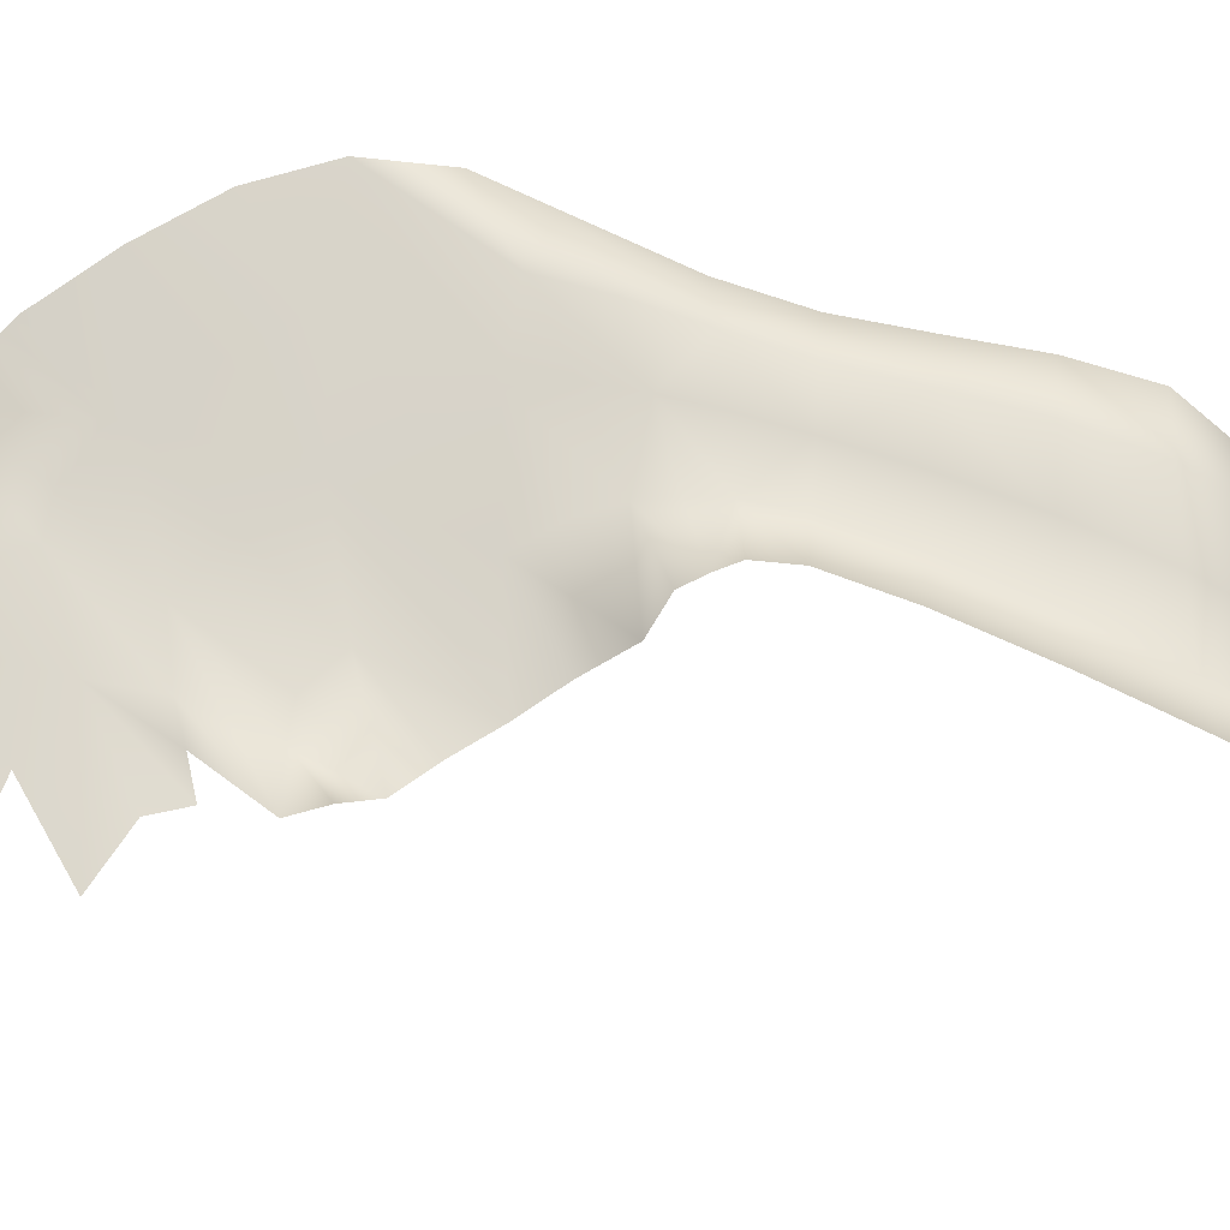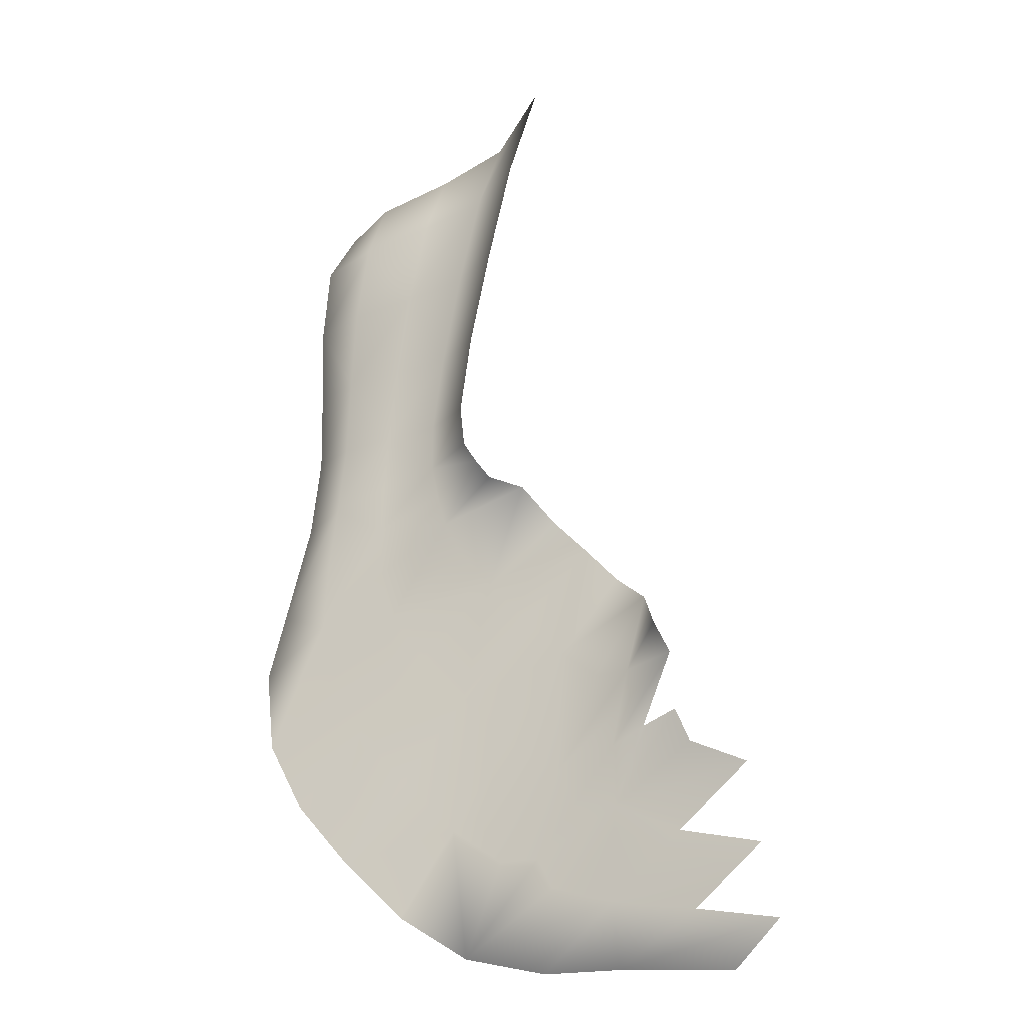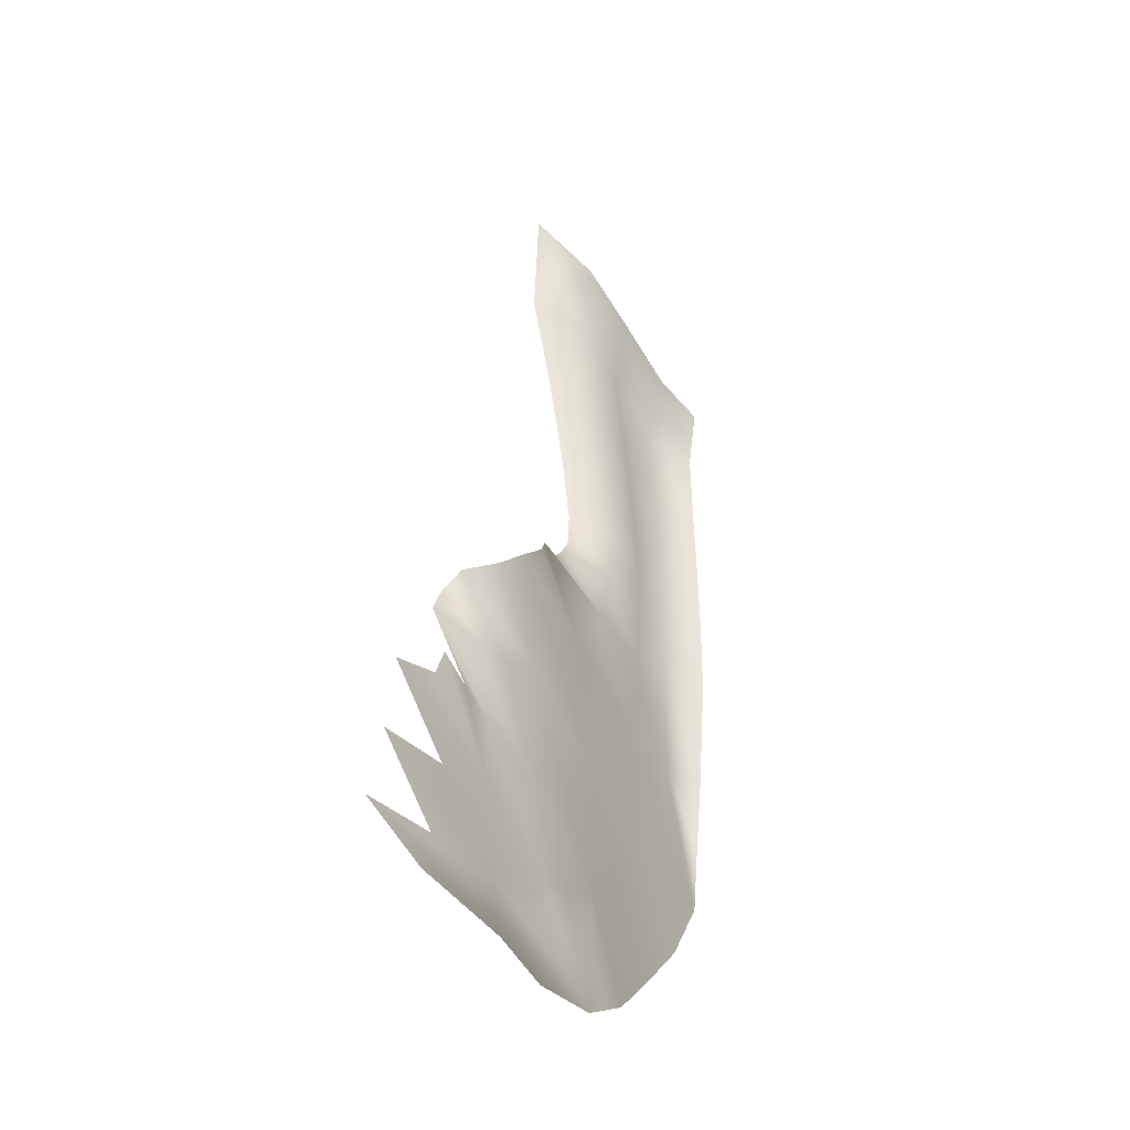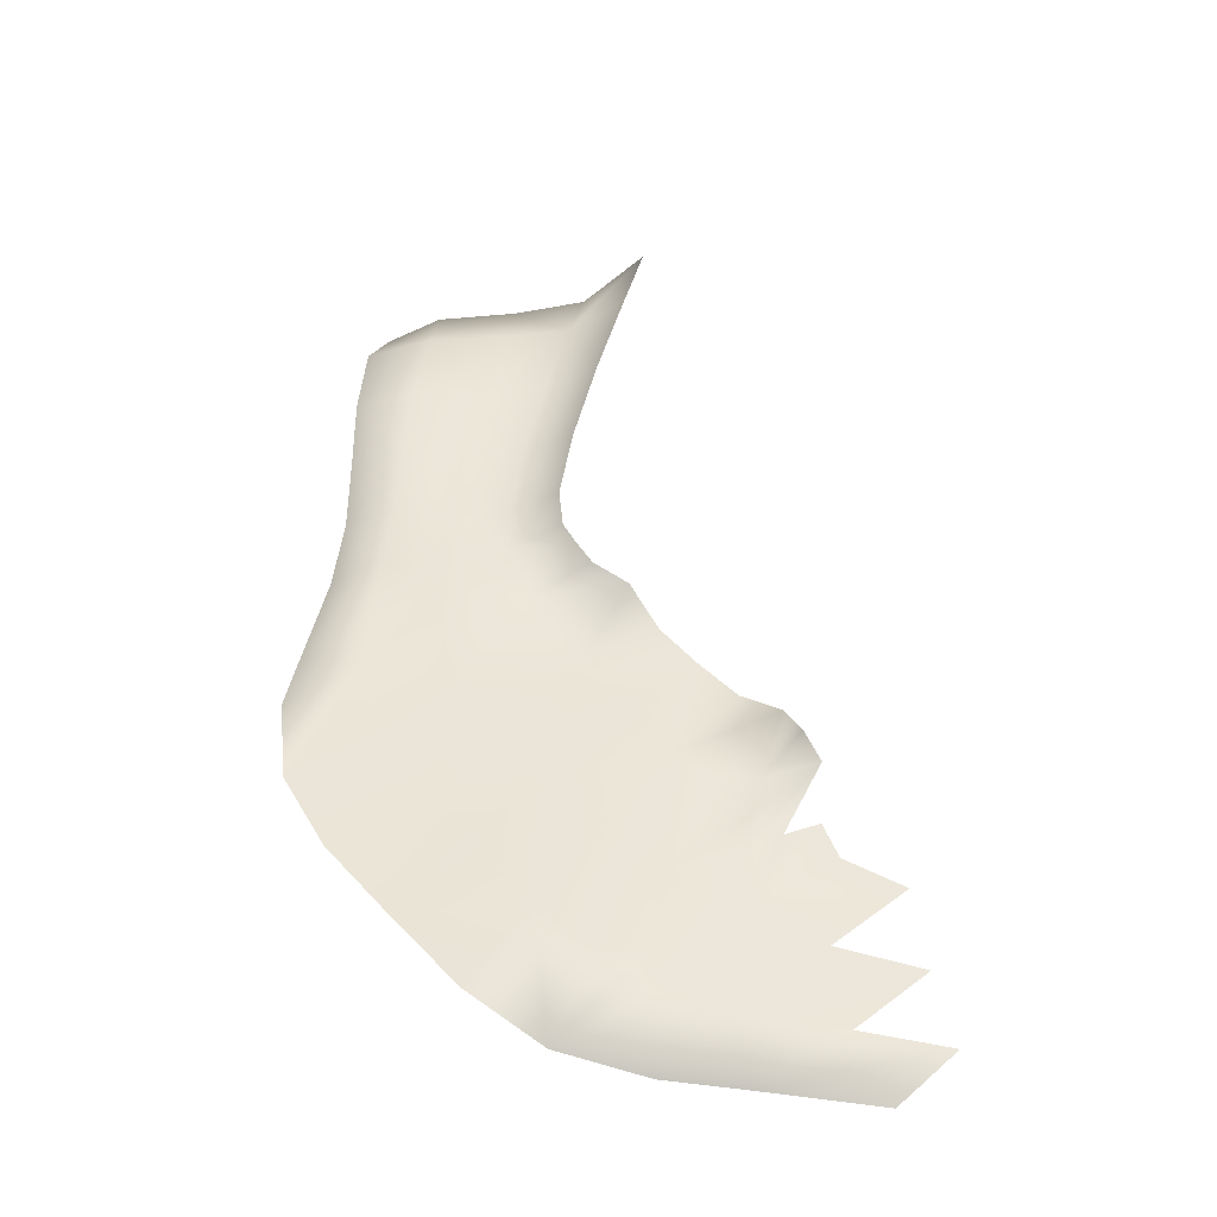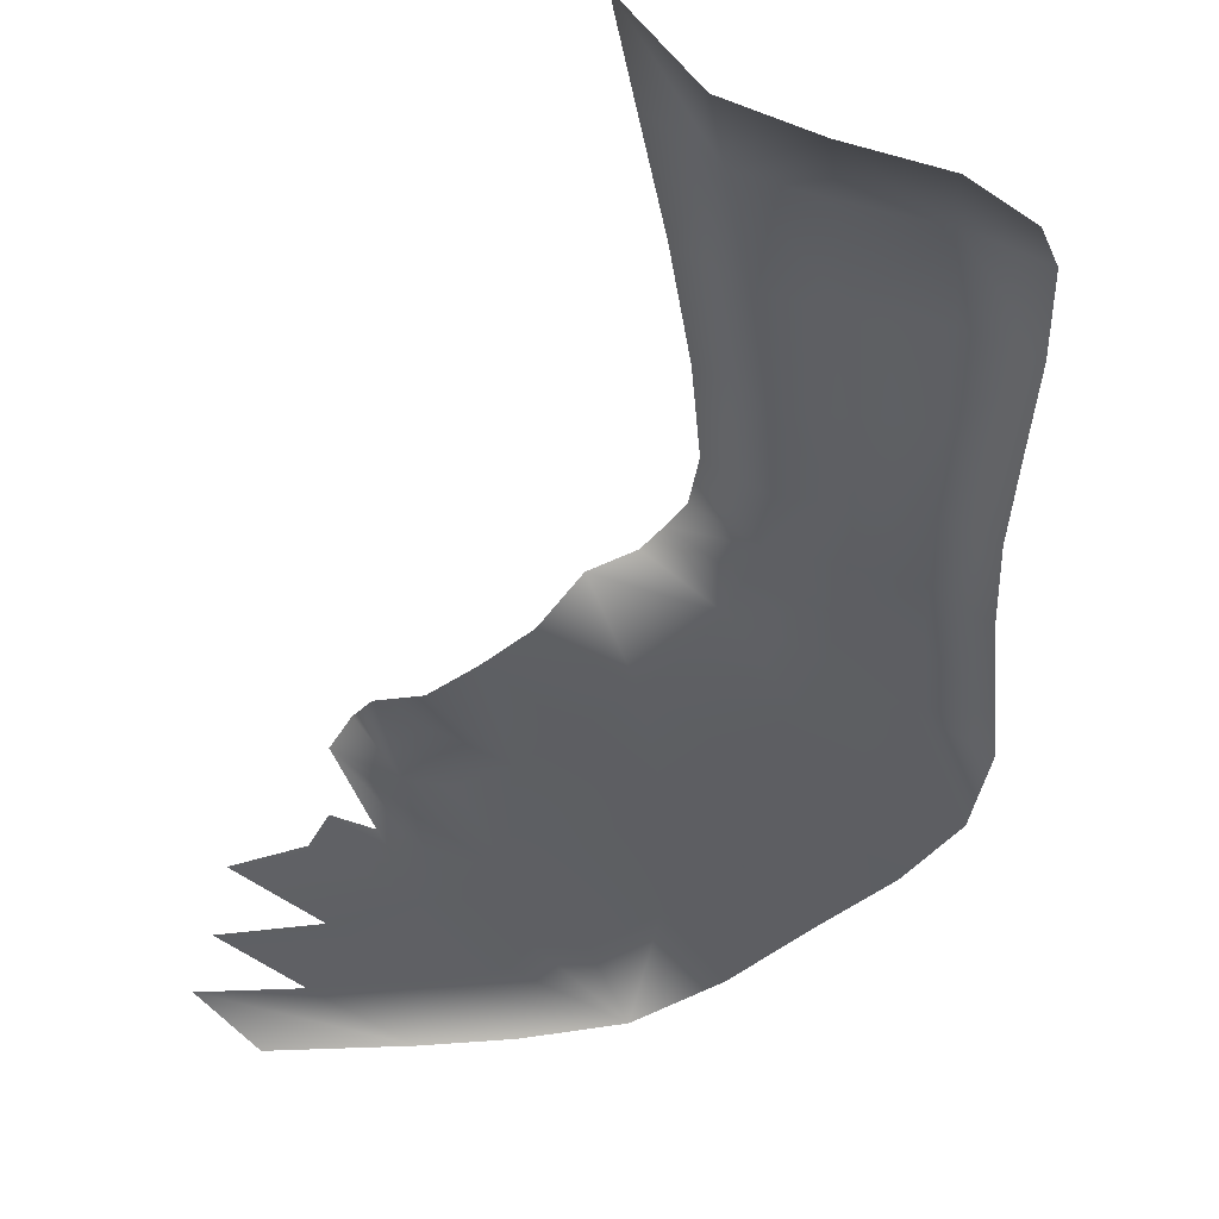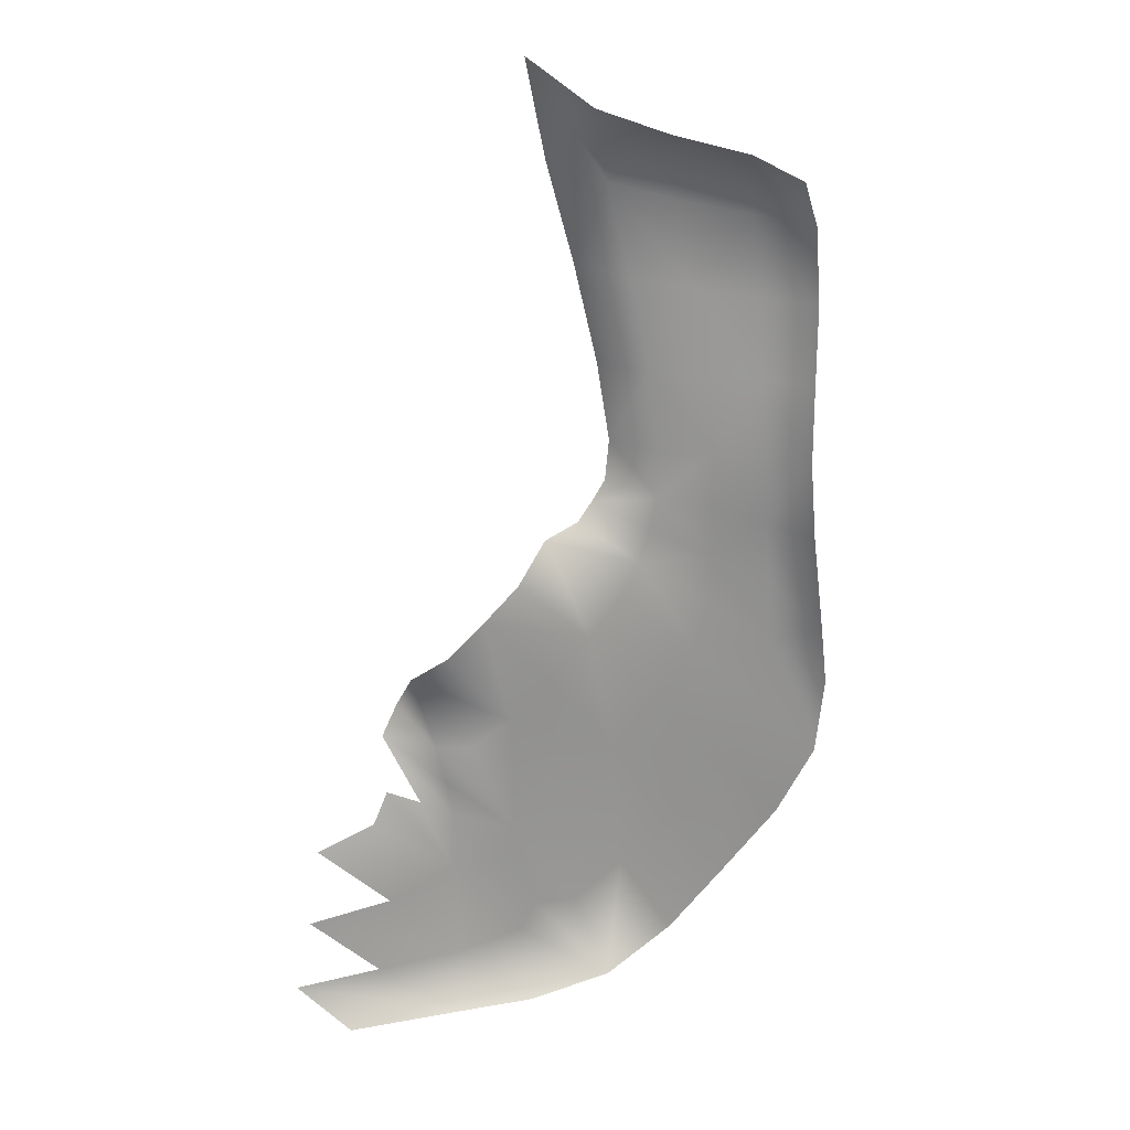
<metadata>
{"format":"obj","ext":"obj","renderer":"f3d","projection":"perspective","resolution":1024,"background":"white","views":[{"elev":70.9,"azim":-78.0,"up":"+Y"},{"elev":-17.7,"azim":-156.2,"up":"+Z"},{"elev":-41.7,"azim":-56.6,"up":"+Z"},{"elev":-42.5,"azim":173.5,"up":"+Z"},{"elev":-42.3,"azim":-4.0,"up":"+Y"},{"elev":21.5,"azim":-11.5,"up":"+Z"}]}
</metadata>
<code>
g PS-Area03_143
v -3150 -1989 -3451
v -3018 -1982 -3474
v -3006 -1985 -3639
v -3104 -1989 -3784
v -3122 -1990 -3626
v -3303 -1944 -3757
v -3328 -1942 -3599
v -3235 -1995 -3613
v -3212 -1994 -3771
v -3373 -1939 -3402
v -3274 -1994 -3425
v -3213 -2041 -3147
v -3188 -1993 -3278
v -3322 -1995 -3237
v -3354 -2037 -3095
v -3426 -1934 -3204
v -3472 -1975 -3007
v -2961 -2065 -3239
v -2922 -2025 -3334
v -3042 -1987 -3313
v -3058 -2037 -3191
v -2911 -2023 -3648
v -2912 -2025 -3809
v -2999 -1985 -3798
v -2910 -2019 -3489
f 14 17 15
f 17 14 16
f 10 16 14
f 14 12 13
f 12 14 15
f 6 7 8
f 10 8 7
f 8 10 11
f 14 11 10
f 11 14 1
f 13 1 14
f 1 13 20
f 12 20 13
f 20 12 21
f 8 1 5
f 1 8 11
f 20 18 19
f 18 20 21
f 19 25 20
f 2 20 25
f 20 2 1
f 3 1 2
f 1 3 5
f 4 5 3
f 5 4 8
f 9 8 4
f 8 9 6
f 3 22 23
f 22 3 25
f 2 25 3
f 23 24 3
f 4 3 24
v -3663 -1995 -4367
v -3737 -1955 -4282
v -3709 -1978 -4221
v -3630 -1991 -4524
v -3698 -1988 -4488
v -3768 -1961 -4346
v -3645 -1993 -4448
v -3547 -1992 -4634
v -3633 -1990 -4647
v -3505 -1996 -4566
v -3766 -1991 -4457
v -3795 -1995 -4525
v -3462 -1992 -4745
v -3381 -1989 -4746
v -3494 -1991 -4804
v -3306 -1985 -4939
v -3593 -1999 -4371
v -3129 -1973 -4203
v -3285 -1988 -4074
v -3249 -1985 -4004
v -3306 -1985 -4939
v -3474 -1998 -4974
v -3622 -1998 -4837
v -3494 -1991 -4804
v -3626 -2022 -4968
v -3795 -2003 -4858
v -3933 -2004 -4734
v -3767 -1998 -4702
v -3633 -1990 -4647
v -3862 -2038 -4975
v -3966 -2001 -4883
v -3911 -2001 -4574
v -3795 -1995 -4525
v -3437 -1975 -3947
v -3368 -1955 -3920
v -3338 -1949 -3881
v -3229 -1985 -3938
v -3097 -1974 -4004
v -3101 -1972 -4104
v -2986 -1976 -3941
v -3097 -1982 -3904
v -3104 -1989 -3784
v -3213 -1989 -3870
v -3212 -1994 -3771
v -3311 -1946 -3839
v -3303 -1944 -3757
v -2912 -2025 -3809
v -2896 -2014 -3971
v -2999 -1985 -3798
v -2860 -1976 -4182
v -2973 -1965 -4075
v -2966 -1960 -4209
v -2988 -1959 -4337
v -2838 -1949 -4317
v -2855 -1946 -4474
f 34 37 36
f 34 30 29
f 30 34 36
f 31 29 30
f 29 31 32
f 41 40 38
f 34 38 40
f 38 34 33
f 29 33 34
f 33 29 35
f 32 35 29
f 35 32 26
f 31 26 32
f 26 31 27
f 33 35 38
f 39 38 35
f 38 39 41
f 26 42 35
f 42 26 28
f 27 28 26
f 45 44 59
f 44 45 43
f 64 43 45
f 43 64 77
f 63 77 64
f 77 63 76
f 65 76 63
f 76 65 75
f 73 75 65
f 63 64 45
f 63 66 65
f 77 79 80
f 79 77 75
f 76 75 77
f 77 78 43
f 78 77 80
f 59 60 45
f 72 73 65
f 65 74 72
f 74 65 67
f 66 67 65
f 67 66 68
f 63 68 66
f 68 63 62
f 45 62 63
f 62 45 61
f 60 61 45
f 68 61 70
f 61 68 62
f 68 70 71
f 71 69 68
f 67 68 69
f 48 47 50
f 47 48 46
f 49 46 48
f 50 51 48
f 52 48 51
f 48 54 49
f 54 48 53
f 52 53 48
f 56 50 55
f 50 56 51
f 57 54 53
f 54 57 58
v -3515 -2002 -4317
v -3593 -1999 -4371
v -3709 -1978 -4221
v -3394 -1990 -4499
v -3505 -1996 -4566
v -3433 -2001 -4234
v -3296 -1983 -4402
v -3638 -2011 -4167
v -3568 -2016 -4095
v -3279 -1977 -4677
v -3168 -1964 -4569
v -3045 -1944 -4736
v -3166 -1963 -4852
v -3381 -1989 -4746
v -3306 -1985 -4939
v -3064 -1959 -4456
v -2988 -1959 -4337
v -2855 -1946 -4474
v -2933 -1941 -4612
v -3201 -1977 -4303
v -3129 -1973 -4203
v -3351 -1995 -4152
v -3496 -2008 -4026
v -3285 -1988 -4074
v -3437 -1975 -3947
f 85 82 81
f 83 81 82
f 83 88 81
f 89 81 88
f 81 89 86
f 102 89 103
f 89 102 86
f 87 86 102
f 86 87 81
f 84 81 87
f 81 84 85
f 90 85 84
f 85 90 94
f 95 94 90
f 87 90 84
f 90 87 91
f 105 102 103
f 102 105 104
f 90 93 95
f 93 90 92
f 91 92 90
f 92 91 96
f 87 96 91
f 96 87 100
f 102 100 87
f 100 102 101
f 104 101 102
f 100 101 96
f 97 96 101
f 96 97 98
f 98 99 96
f 92 96 99

</code>
